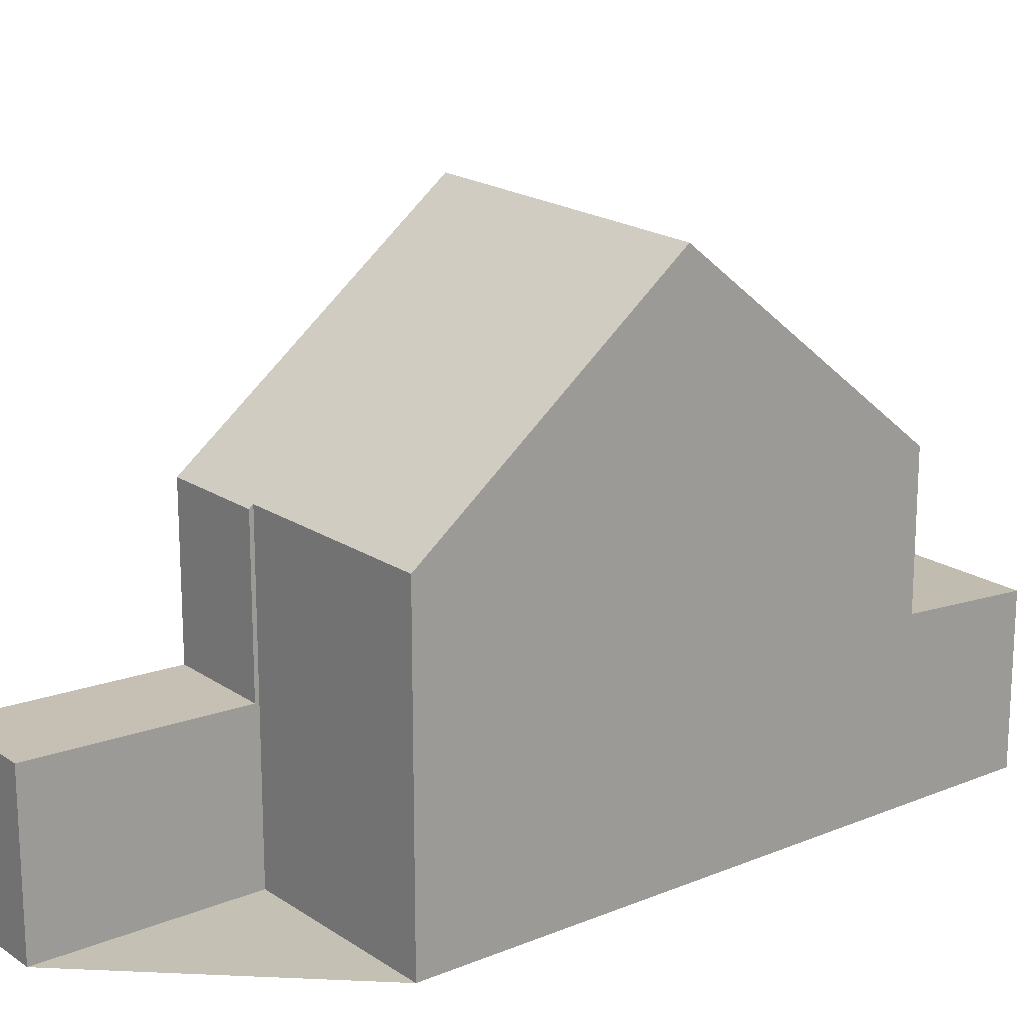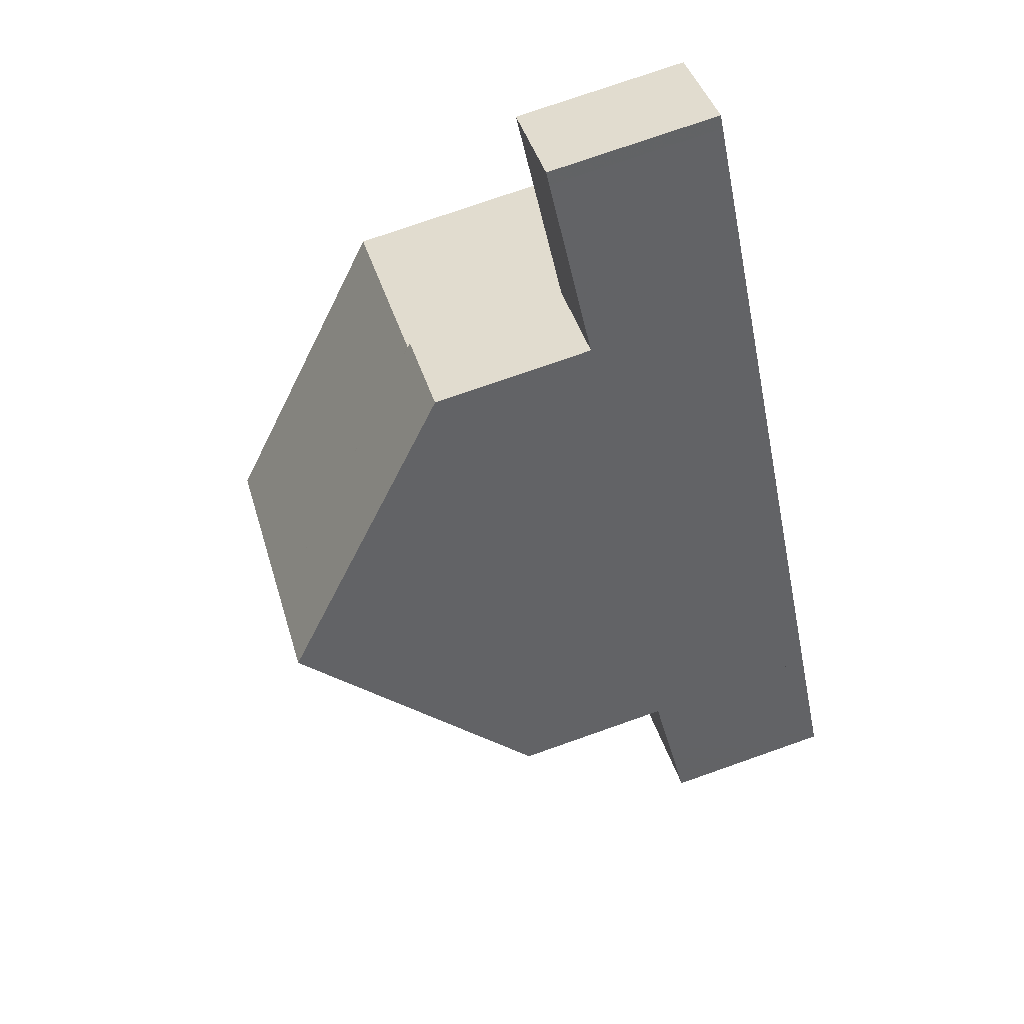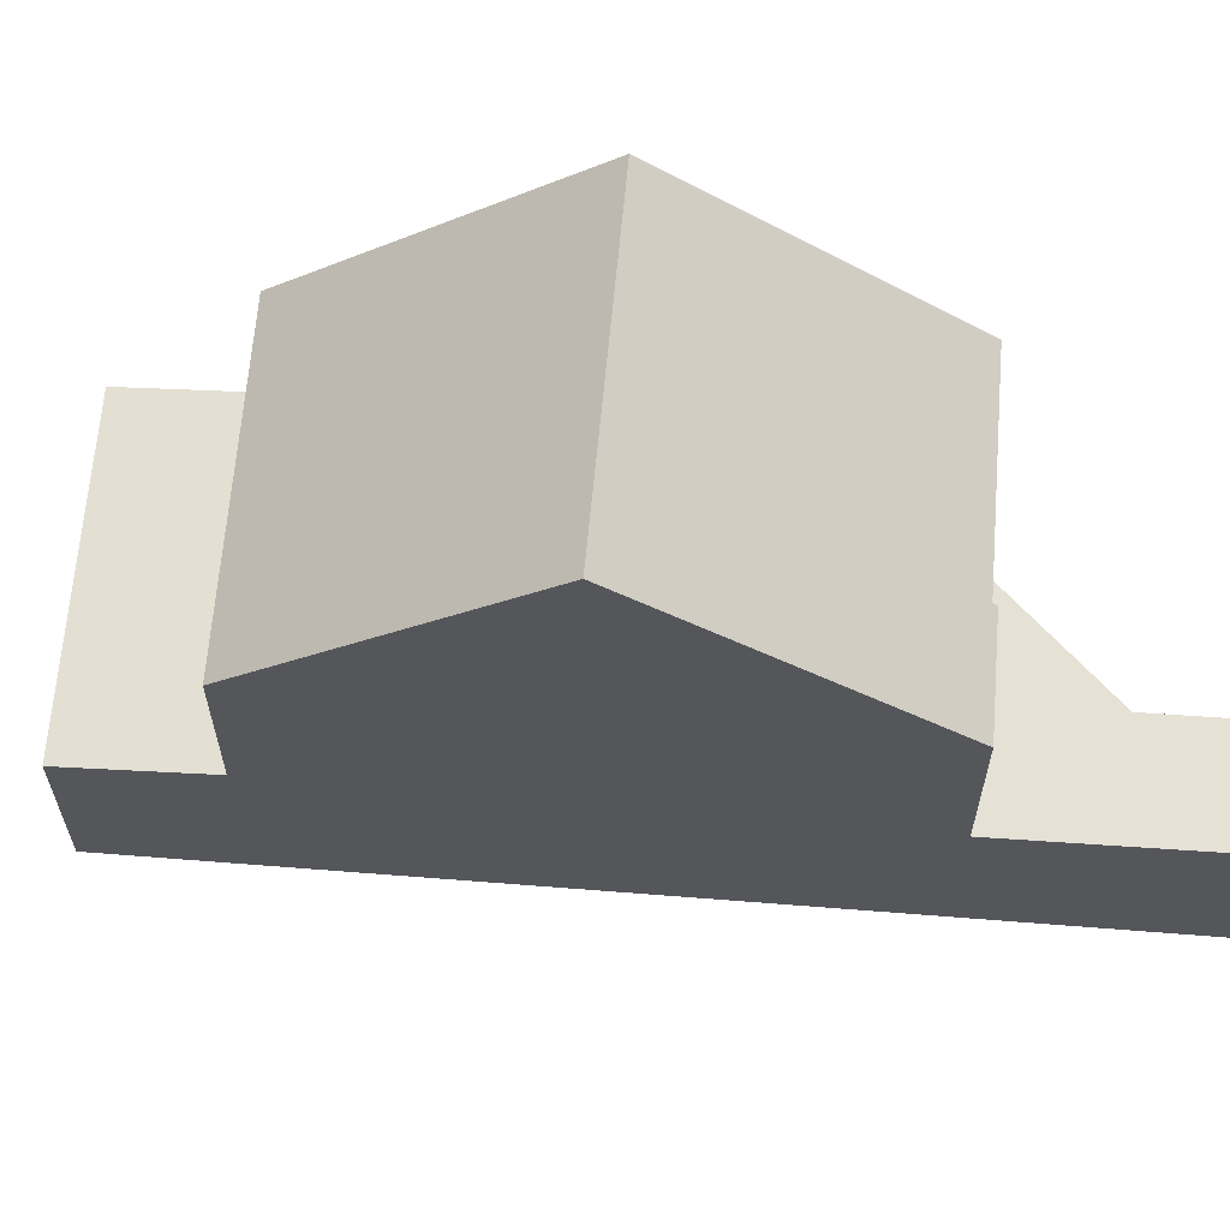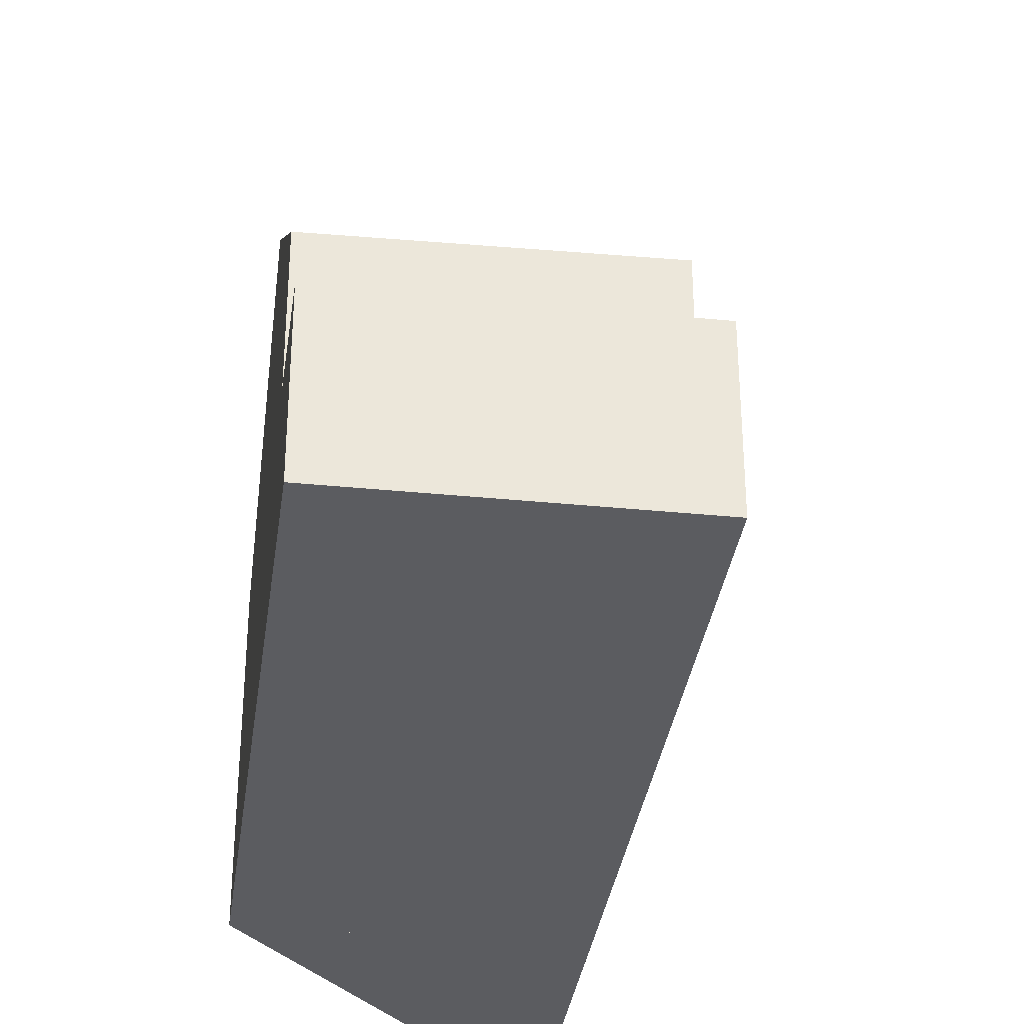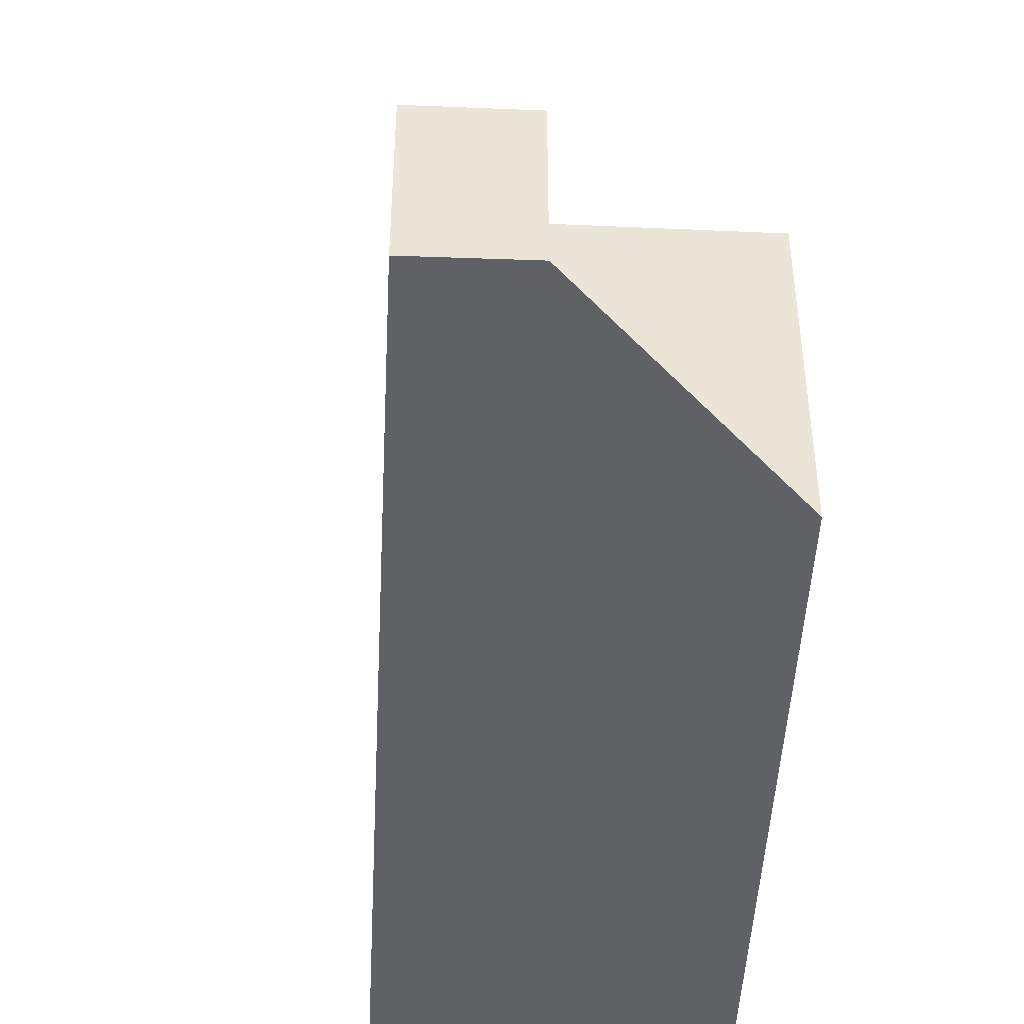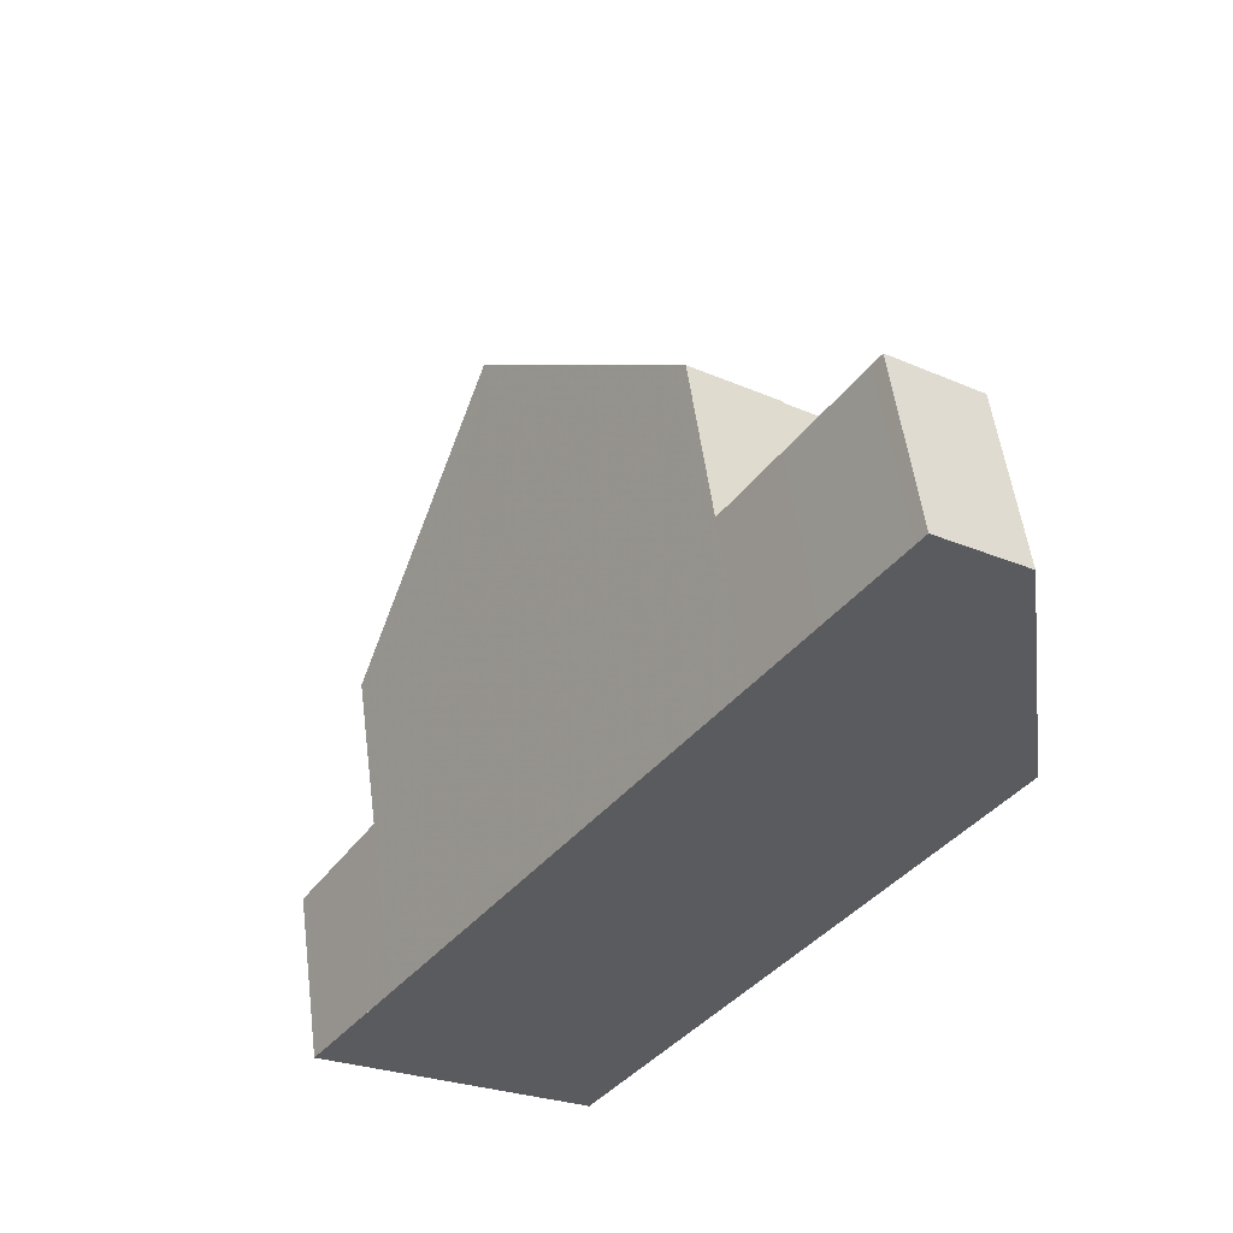
<metadata>
{"format":"obj","ext":"obj","renderer":"f3d","projection":"perspective","resolution":1024,"background":"white","views":[{"elev":18.4,"azim":-93.1,"up":"+Z"},{"elev":76.4,"azim":70.7,"up":"+Y"},{"elev":64.8,"azim":129.8,"up":"+Z"},{"elev":-34.6,"azim":27.4,"up":"+Z"},{"elev":-47.1,"azim":-147.6,"up":"+Z"},{"elev":54.8,"azim":172.5,"up":"+Y"}]}
</metadata>
<code>
v -2076 -1394 6.057
v -2079 -1396 6.059
v -2067 -1403 3.089
v -2072 -1406 3.093
v -2078 -1391 3.12
v -2076 -1390 3.137
v -2071 -1397 9.922
v -2076 -1400 9.858
v -2071 -1397 9.921
v -2076 -1400 9.859
v -2076 -1400 9.858
v -2071 -1397 9.922
v -2073 -1404 5.994
v -2069 -1401 6.125
v -2078 -1391 3.113
v -2076 -1390 3.13
v -2076 -1394 5.997
v -2074 -1393 5.996
v -2076 -1394 3.904
v -2074 -1393 3.903
v -2073 -1404 3.256
v -2069 -1401 3.253
v -2076 -1394 3.011
v -2074 -1393 3.029
v -2074 -1393 3.029
v -2076 -1394 3.011
v -2071 -1397 9.921
v -2074 -1393 3.029
v -2074 -1393 3.903
v -2069 -1401 3.253
v -2069 -1401 6.125
v -2067 -1403 3.089
v -2074 -1393 5.996
v -2074 -1393 3.029
v -2075 -1392 3.074
v -2074 -1393 5.996
v -2076 -1394 5.997
v -2074 -1393 5.996
v -2076 -1400 9.859
v -2073 -1404 5.995
v -2073 -1404 3.256
v -2079 -1396 6.059
v -2072 -1406 3.093
v -2072 -1406 3.104
v -2067 -1403 3.1
v -2067 -1403 3.1
v -2072 -1406 3.104
v -2078 -1391 3.118
v -2076 -1390 3.136
v -2069 -1404 3.101
v -2078 -1391 3.119
v -2078 -1391 3.12
v -2073 -1398 9.901
v -2076 -1394 5.997
v -2070 -1402 3.254
v -2070 -1402 6.082
v -2078 -1391 3.113
v -2076 -1394 3.011
v -2076 -1394 3.904
v -2076 -1394 5.997
v -2076 -1394 3.011
v -2073 -1398 9.901
v -2069 -1404 3.09
v -2069 -1403 3.177
v -2073 -1405 3.179
v -2068 -1402 3.176
v -2068 -1402 3.176
v -2073 -1405 3.179
v -2070 -1402 3.254
v -2073 -1404 3.256
v -2069 -1401 3.253
v -2069 -1401 3.253
v -2073 -1404 5.995
v -2073 -1404 5.994
v -2073 -1404 3.256
v -2069 -1401 6.125
v -2070 -1402 6.082
v -2069 -1401 6.125
v -2076 -1394 5.997
v -2076 -1394 6.057
v -2076 -1394 0
v -2076 -1394 0
v -2079 -1396 6.059
v -2079 -1396 6.059
v -2079 -1396 0
v -2079 -1396 0
v -2067 -1403 3.089
v -2067 -1403 3.089
v -2067 -1403 4.441e-16
v -2067 -1403 0
v -2072 -1406 3.104
v -2072 -1406 3.093
v -2072 -1406 0
v -2072 -1406 0
v -2078 -1391 3.12
v -2078 -1391 3.12
v -2078 -1391 0
v -2078 -1391 0
v -2076 -1390 3.136
v -2076 -1390 3.137
v -2076 -1390 0
v -2076 -1390 0
v -2069 -1401 6.125
v -2071 -1397 9.922
v -2071 -1397 -1.776e-15
v -2069 -1401 8.882e-16
v -2079 -1396 6.059
v -2076 -1400 9.858
v -2076 -1400 0
v -2079 -1396 0
v -2078 -1391 3.118
v -2078 -1391 3.113
v -2078 -1391 0
v -2078 -1391 0
v -2075 -1392 3.074
v -2076 -1390 3.13
v -2076 -1390 0
v -2075 -1392 4.441e-16
v -2078 -1391 3.113
v -2076 -1394 3.011
v -2076 -1394 -4.441e-16
v -2078 -1391 0
v -2069 -1404 3.09
v -2067 -1403 3.089
v -2067 -1403 0
v -2069 -1404 0
v -2074 -1393 3.029
v -2075 -1392 3.074
v -2075 -1392 4.441e-16
v -2074 -1393 0
v -2071 -1397 9.922
v -2074 -1393 5.996
v -2074 -1393 0
v -2071 -1397 -1.776e-15
v -2076 -1394 6.057
v -2079 -1396 6.059
v -2079 -1396 0
v -2076 -1394 0
v -2072 -1406 3.093
v -2072 -1406 3.093
v -2072 -1406 4.441e-16
v -2072 -1406 0
v -2067 -1403 3.089
v -2067 -1403 3.1
v -2067 -1403 4.441e-16
v -2067 -1403 4.441e-16
v -2073 -1405 3.179
v -2072 -1406 3.104
v -2072 -1406 0
v -2073 -1405 0
v -2078 -1391 3.12
v -2078 -1391 3.118
v -2078 -1391 0
v -2078 -1391 0
v -2076 -1390 3.13
v -2076 -1390 3.136
v -2076 -1390 0
v -2076 -1390 0
v -2076 -1390 3.137
v -2078 -1391 3.12
v -2078 -1391 0
v -2076 -1390 0
v -2072 -1406 3.093
v -2069 -1404 3.09
v -2069 -1404 0
v -2072 -1406 4.441e-16
v -2067 -1403 3.1
v -2068 -1402 3.176
v -2068 -1402 -4.441e-16
v -2067 -1403 4.441e-16
v -2073 -1404 3.256
v -2073 -1405 3.179
v -2073 -1405 0
v -2073 -1404 0
v -2068 -1402 3.176
v -2069 -1401 3.253
v -2069 -1401 0
v -2068 -1402 -4.441e-16
v -2076 -1400 9.858
v -2073 -1404 5.994
v -2073 -1404 8.882e-16
v -2076 -1400 0
v -2076 -1394 0
v -2078 -1391 0
v -2076 -1390 0
v -2067 -1403 0
v -2072 -1406 0
v -2079 -1396 0
f 29 20 25 28
f 56 40 41 55
f 51 49 16 57
f 33 18 20 29
f 35 24 34
f 59 29 28 58
f 30 22 14 31
f 60 33 29 59
f 57 16 35 34 61
f 62 39 42 1 37 54
f 63 43 44 50
f 38 12 27 36
f 46 3 32 45
f 40 13 21 41
f 39 11 2 42
f 44 43 4 47
f 73 10 53 77
f 76 9 7 78
f 74 8 10 73
f 52 6 49 51
f 51 48 5 52
f 55 30 31 56
f 57 15 48 51
f 58 26 19 59
f 59 19 17 60
f 61 23 15 57
f 54 36 27 62
f 50 45 32 63
f 77 53 9 76
f 64 50 44 65
f 66 46 45 67
f 65 44 47 68
f 67 45 50 64
f 69 64 65 70
f 71 66 67 72
f 70 65 68 75
f 72 67 64 69
f 80 81 82 79
f 84 85 86 83
f 88 89 90 87
f 92 93 94 91
f 96 97 98 95
f 100 101 102 99
f 104 105 106 103
f 108 109 110 107
f 112 113 114 111
f 116 117 118 115
f 120 121 122 119
f 124 125 126 123
f 128 129 130 127
f 132 133 134 131
f 136 137 138 135
f 140 141 142 139
f 144 145 146 143
f 148 149 150 147
f 152 153 154 151
f 156 157 158 155
f 160 161 162 159
f 164 165 166 163
f 168 169 170 167
f 172 173 174 171
f 176 177 178 175
f 180 181 182 179
f 184 185 186 187 188 183

</code>
